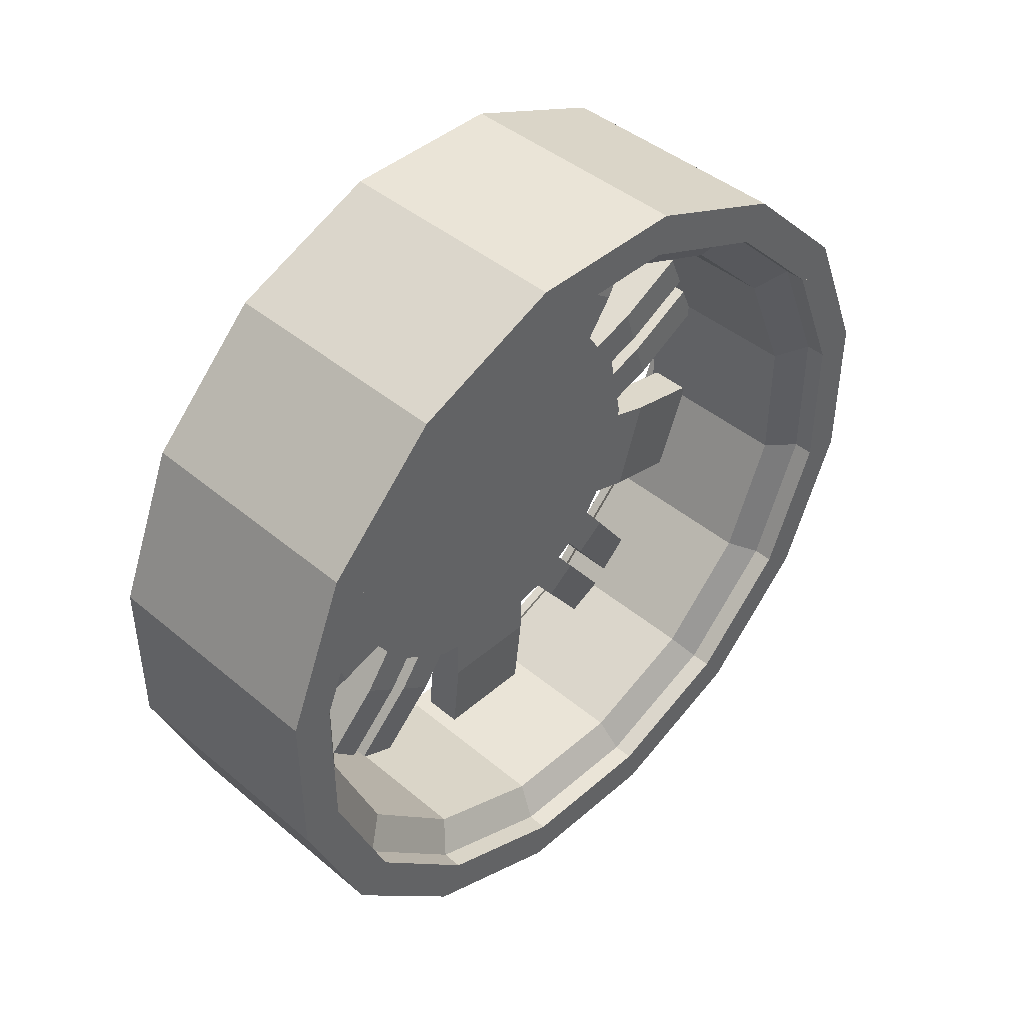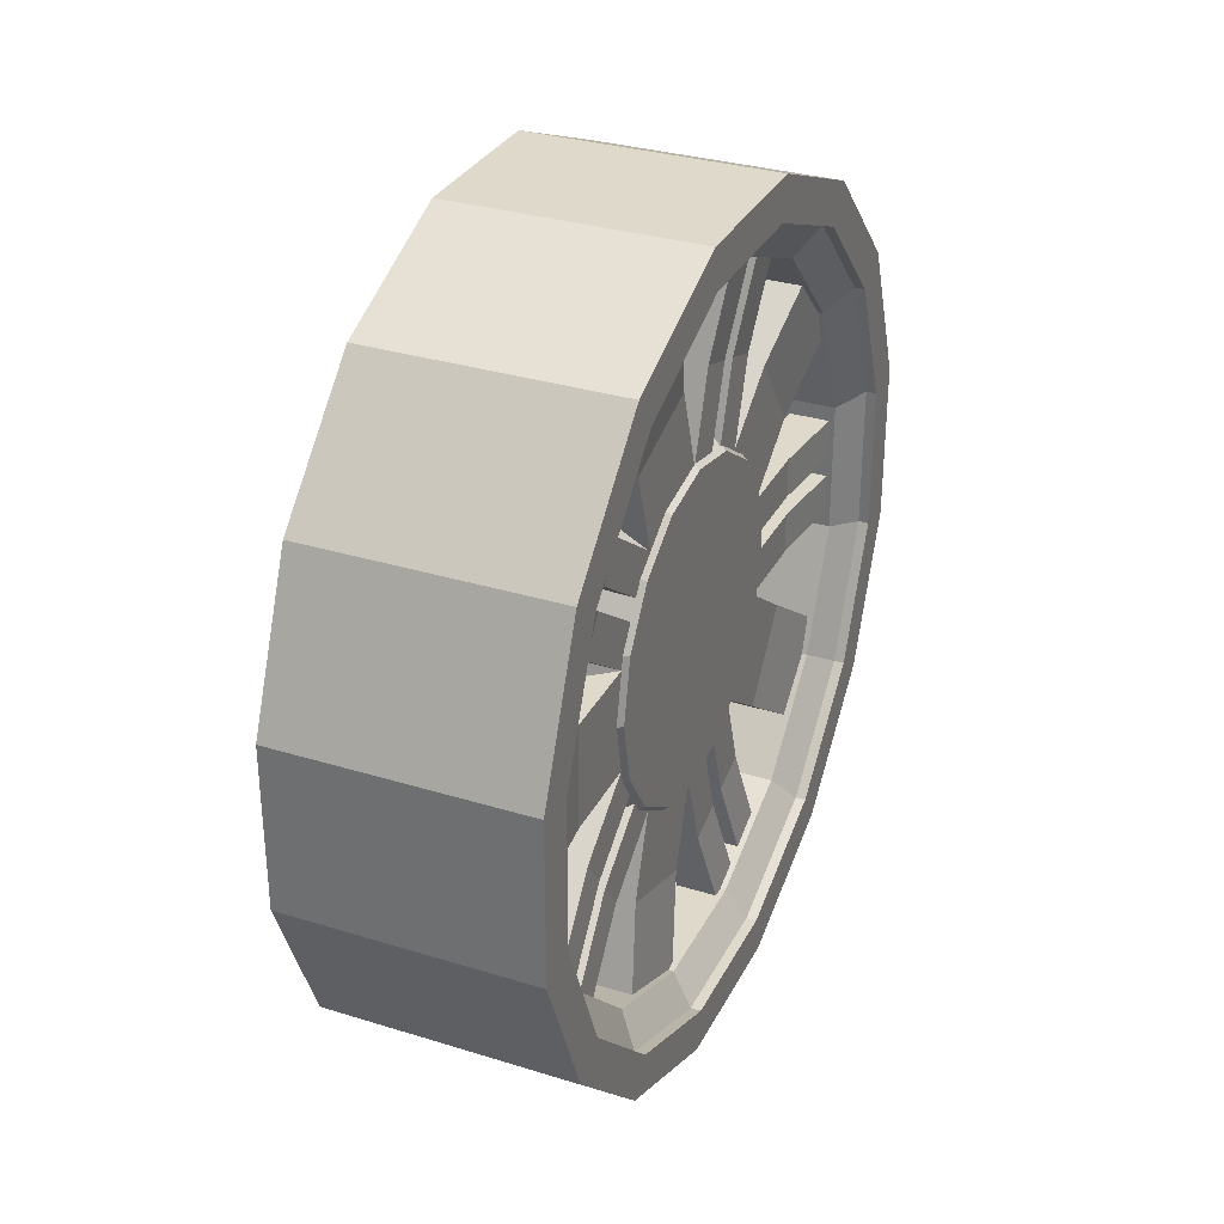
<metadata>
{"format":"obj","ext":"obj","renderer":"f3d","projection":"perspective","resolution":1024,"background":"white","views":[{"elev":43.7,"azim":-135.5,"up":"+Y"},{"elev":31.8,"azim":23.5,"up":"+Z"}]}
</metadata>
<code>
o rim
v -0.05078 -0.2656 -0.03906
v -0.05859 -0.1875 -0.03906
v -0.05859 -0.1875 0.03906
v -0.05078 -0.2656 0.03906
v -0.08203 -0.2656 0.03906
v -0.08984 -0.1875 0.03906
v -0.08984 -0.1875 -0.03906
v -0.08203 -0.2656 -0.03906
v -0.08984 -0.1172 0.03906
v -0.05859 -0.1172 0.03906
v -0.05859 -0.1172 -0.03906
v -0.08984 -0.1172 -0.03906
v -0.1956 0.2384 -0.1593
v -0.1956 0.2812 -0.05594
v -0.03158 0.2812 -0.05594
v -0.03158 0.2384 -0.1593
v -0.03158 -0.1593 -0.2384
v -0.1956 -0.1593 -0.2384
v -0.1956 -0.05594 -0.2812
v -0.03158 -0.05594 -0.2812
v -0.1956 -0.1593 0.2384
v -0.03158 -0.1593 0.2384
v -0.03158 -0.05594 0.2812
v -0.1956 -0.05594 0.2812
v -0.03158 -0.2812 -0.05594
v -0.03158 -0.2384 -0.1593
v -0.0472 -0.2153 -0.1497
v -0.0472 -0.2582 -0.04638
v -0.18 0.1497 0.2153
v -0.1956 0.1593 0.2384
v -0.03158 0.1593 0.2384
v -0.0472 0.1497 0.2153
v -0.18 0.2562 -0.05594
v -0.18 0.2562 0.05594
v -0.1956 0.2812 0.05594
v -0.1956 0.2812 -0.05594
v -0.03158 -0.1593 0.2384
v -0.03158 -0.2384 0.1593
v -0.0472 -0.2208 0.1416
v -0.0472 -0.1416 0.2208
v -0.18 0.2208 0.1416
v -0.18 0.1416 0.2208
v -0.1956 0.1593 0.2384
v -0.1956 0.2384 0.1593
v -0.03158 -0.1593 -0.2384
v -0.03158 -0.2384 -0.1593
v -0.1956 -0.2384 -0.1593
v -0.1956 -0.1593 -0.2384
v -0.03158 -0.2812 0.05594
v -0.03158 -0.2384 0.1593
v -0.1956 -0.2384 0.1593
v -0.1956 -0.2812 0.05594
v -0.1956 -0.2812 -0.05594
v -0.1956 -0.2384 -0.1593
v -0.0472 0.2153 -0.1497
v -0.0472 0.2582 -0.04638
v -0.18 0.2582 -0.04638
v -0.18 0.2153 -0.1497
v -0.18 -0.1416 -0.2208
v -0.0472 -0.1416 -0.2208
v -0.18 -0.2153 -0.1497
v -0.1956 0.05594 0.2812
v -0.03158 0.05594 0.2812
v -0.0472 0.2562 0.05594
v -0.0472 0.2562 -0.05594
v -0.03158 0.2812 -0.05594
v -0.03158 0.2812 0.05594
v -0.18 -0.1497 -0.2153
v -0.0472 -0.1497 -0.2153
v -0.0472 -0.04638 -0.2582
v -0.18 -0.04638 -0.2582
v -0.1956 0.05594 -0.2812
v -0.18 0.05594 -0.2562
v -0.0472 0.05594 -0.2562
v -0.03158 0.05594 -0.2812
v -0.18 0.05594 0.2562
v -0.1956 0.05594 0.2812
v -0.03158 0.05594 0.2812
v -0.0472 0.05594 0.2562
v -0.18 -0.2208 -0.1416
v -0.18 0.2582 0.04638
v -0.18 0.2153 0.1497
v -0.1956 0.2384 0.1593
v -0.1956 0.2812 0.05594
v -0.1956 -0.1593 0.2384
v -0.18 -0.1416 0.2208
v -0.0472 0.1416 0.2208
v -0.0472 0.2208 0.1416
v -0.03158 0.2384 0.1593
v -0.03158 0.1593 0.2384
v -0.0472 -0.2153 0.1497
v -0.18 -0.2153 0.1497
v -0.0472 0.2208 -0.1416
v -0.0472 0.1416 -0.2208
v -0.03158 0.1593 -0.2384
v -0.03158 0.2384 -0.1593
v -0.18 0.2208 -0.1416
v -0.18 0.1416 -0.2208
v -0.18 -0.2562 -0.05594
v -0.18 -0.2562 0.05594
v -0.0472 -0.2562 0.05594
v -0.0472 -0.2562 -0.05594
v -0.03158 -0.05594 0.2812
v -0.0472 -0.05594 0.2562
v -0.18 -0.05594 0.2562
v -0.18 0.04638 -0.2582
v -0.0472 0.04638 -0.2582
v -0.0472 0.1497 -0.2153
v -0.18 0.1497 -0.2153
v -0.0472 0.2582 0.04638
v -0.0472 0.2153 0.1497
v -0.18 -0.2208 0.1416
v -0.18 -0.2582 0.04638
v -0.0472 -0.2582 0.04638
v -0.0472 0.04638 0.2582
v -0.1956 -0.05594 0.2812
v -0.03158 0.2384 0.1593
v -0.1956 0.2384 -0.1593
v -0.03158 0.05594 -0.2812
v -0.03158 0.1593 -0.2384
v -0.03158 0.2812 0.05594
v -0.0472 -0.05594 -0.2562
v -0.03158 -0.05594 -0.2812
v -0.18 -0.05594 -0.2562
v -0.03158 -0.2812 -0.05594
v -0.03158 -0.2812 0.05594
v -0.1956 -0.2812 0.05594
v -0.1956 -0.2812 -0.05594
v -0.0472 -0.2208 -0.1416
v -0.0472 -0.1497 0.2153
v -0.0472 -0.04638 0.2582
v -0.1956 0.05594 -0.2812
v -0.1956 0.1593 -0.2384
v -0.18 0.04638 0.2582
v -0.1956 -0.2384 0.1593
v -0.1956 -0.05594 -0.2812
v -0.18 -0.1497 0.2153
v -0.18 -0.04638 0.2582
v -0.18 -0.2582 -0.04638
v -0.1956 0.1593 -0.2384
v -0.09375 -0.05979 0.1444
v -0.09375 -0 0.1562
v -0.09375 -0 0
v -0.05469 -0.04784 0.1155
v -0.05469 -0 0.125
v -0.05469 -0 0
v -0.09375 -0.1105 0.1105
v -0.05469 -0.08839 0.08839
v -0.09375 -0.1444 0.05979
v -0.05469 -0.1155 0.04784
v -0.09375 -0.1562 -0
v -0.05469 -0.125 -0
v -0.09375 -0.1444 -0.05979
v -0.05469 -0.1155 -0.04784
v -0.09375 -0.1105 -0.1105
v -0.05469 -0.08839 -0.08839
v -0.09375 -0.05979 -0.1444
v -0.05469 -0.04784 -0.1155
v -0.09375 0 -0.1562
v -0.05469 0 -0.125
v -0.09375 0.05979 -0.1444
v -0.05469 0.04784 -0.1155
v -0.09375 0.1105 -0.1105
v -0.05469 0.08839 -0.08839
v -0.09375 0.1444 -0.05979
v -0.05469 0.1155 -0.04784
v -0.09375 0.1562 0
v -0.05469 0.125 0
v -0.09375 0.1444 0.05979
v -0.05469 0.1155 0.04784
v -0.09375 0.1105 0.1105
v -0.05469 0.08839 0.08839
v -0.09375 0.05979 0.1444
v -0.05469 0.04784 0.1155
v -0.2113 -0.2649 -0.177
v -0.2113 -0.3125 -0.06216
v -0.2113 -0.2836 -0.0502
v -0.2113 -0.2361 -0.1651
v -0.2113 0.2428 0.1549
v -0.2113 0.1549 0.2428
v -0.2113 0.177 0.2649
v -0.2113 0.2649 0.177
v -0.2113 0.177 -0.2649
v -0.2113 0.1651 -0.2361
v -0.02377 0.1651 -0.2361
v -0.02377 0.177 -0.2649
v -0.2113 0.2649 -0.177
v -0.2113 0.3125 -0.06216
v -0.02377 0.3125 -0.06216
v -0.02377 0.2649 -0.177
v -0.02377 -0.177 -0.2649
v -0.02377 -0.1651 -0.2361
v -0.2113 -0.1651 -0.2361
v -0.2113 -0.177 -0.2649
v -0.2113 0.1651 0.2361
v -0.2113 0.177 0.2649
v -0.02377 0.177 0.2649
v -0.02377 0.1651 0.2361
v -0.02377 0.0502 0.2836
v -0.2113 0.0502 0.2836
v -0.02377 -0.06216 -0.3125
v -0.02377 -0.0502 -0.2836
v -0.2113 0.2361 -0.1651
v -0.2113 0.2836 -0.0502
v -0.02377 0.1549 0.2428
v -0.02377 0.177 0.2649
v -0.02377 0.2361 -0.1651
v -0.2113 -0.2649 0.177
v -0.02377 -0.2649 0.177
v -0.02377 -0.2361 0.1651
v -0.2113 -0.2361 0.1651
v -0.2113 0.06216 -0.3125
v -0.2113 0.0502 -0.2836
v -0.2113 0.06216 0.3125
v -0.2113 -0.2428 0.1549
v -0.2113 -0.1549 0.2428
v -0.02377 -0.1549 0.2428
v -0.02377 -0.2428 0.1549
v -0.2113 -0.2649 -0.177
v -0.02377 -0.2649 -0.177
v -0.02377 -0.2428 -0.1549
v -0.2113 -0.2428 -0.1549
v -0.02377 0.06216 0.3125
v -0.2113 0.177 -0.2649
v -0.2113 0.2649 -0.177
v -0.02377 0.2649 -0.177
v -0.02377 0.177 -0.2649
v -0.2113 -0.3125 0.06216
v -0.2113 -0.2836 0.0502
v -0.02377 0.2836 -0.0502
v -0.2113 0.2836 0.0502
v -0.2113 0.2361 0.1651
v -0.2113 0.2649 0.177
v -0.2113 0.3125 0.06216
v -0.02377 0.2428 0.1549
v -0.02377 0.2649 0.177
v -0.02377 -0.177 -0.2649
v -0.2113 -0.177 -0.2649
v -0.2113 -0.1549 -0.2428
v -0.02377 -0.1549 -0.2428
v -0.02377 0.2361 0.1651
v -0.02377 0.2836 0.0502
v -0.02377 0.3125 0.06216
v -0.02377 0.2649 0.177
v -0.02377 0.2428 -0.1549
v -0.02377 0.1549 -0.2428
v -0.2113 -0.06216 -0.3125
v -0.2113 -0.1651 0.2361
v -0.2113 -0.177 0.2649
v -0.2113 -0.06216 0.3125
v -0.2113 -0.0502 0.2836
v -0.02377 -0.1651 0.2361
v -0.02377 -0.177 0.2649
v -0.02377 -0.0502 0.2836
v -0.02377 -0.06216 0.3125
v -0.02377 0.2812 -0.06216
v -0.02377 0.2812 0.06216
v -0.2113 0.2812 0.06216
v -0.2113 0.2812 -0.06216
v -0.02377 0.0502 -0.2836
v -0.02377 -0.2649 -0.177
v -0.02377 -0.2361 -0.1651
v -0.2113 0.2428 -0.1549
v -0.02377 -0.2649 0.177
v -0.02377 -0.177 0.2649
v -0.2113 -0.177 0.2649
v -0.2113 -0.2649 0.177
v -0.02377 -0.2836 -0.0502
v -0.2113 0.3125 -0.06216
v -0.02377 0.3125 -0.06216
v -0.02377 -0.06216 0.2812
v -0.2113 -0.06216 0.2812
v -0.2113 0.06216 0.2812
v -0.02377 0.06216 0.2812
v -0.02377 0.3125 0.06216
v -0.02377 0.06216 -0.3125
v -0.02377 -0.2836 0.0502
v -0.02377 -0.3125 0.06216
v -0.2113 0.1549 -0.2428
v -0.02377 -0.06216 0.3125
v -0.02377 0.06216 0.3125
v -0.2113 -0.06216 -0.3125
v -0.2113 -0.06216 -0.2812
v -0.2113 0.06216 -0.2812
v -0.2113 0.06216 -0.3125
v -0.02377 -0.06216 -0.2812
v -0.02377 -0.06216 -0.3125
v -0.02377 0.06216 -0.3125
v -0.02377 0.06216 -0.2812
v -0.02377 -0.3125 -0.06216
v -0.2113 -0.3125 -0.06216
v -0.2113 -0.2812 -0.06216
v -0.02377 -0.2812 -0.06216
v -0.2113 -0.2812 0.06216
v -0.02377 -0.2812 0.06216
v -0.2113 -0.06216 0.3125
v -0.2113 0.06216 0.3125
v -0.02377 -0.3125 0.06216
v -0.2113 -0.3125 0.06216
v -0.2113 -0.0502 -0.2836
v -0.2113 0.3125 0.06216
v -0.02377 -0.3125 -0.06216
v -0.05859 0.1172 -0.03906
v -0.05859 0.1875 -0.03906
v -0.05859 0.1875 -0.007812
v -0.05859 0.1172 -0.007812
v -0.08984 0.1172 -0.007812
v -0.08984 0.1875 -0.007812
v -0.08984 0.1875 -0.03906
v -0.08984 0.1172 -0.03906
v -0.08203 0.2656 -0.007812
v -0.05078 0.2656 -0.007812
v -0.05078 0.2656 -0.03906
v -0.08203 0.2656 -0.03906
v -0.05859 0.1172 0.007813
v -0.05859 0.1875 0.007813
v -0.05859 0.1875 0.03906
v -0.05859 0.1172 0.03906
v -0.08984 0.1172 0.03906
v -0.08984 0.1875 0.03906
v -0.08984 0.1875 0.007813
v -0.08984 0.1172 0.007813
v -0.08203 0.2656 0.03906
v -0.05078 0.2656 0.03906
v -0.05078 0.2656 0.007813
v -0.08203 0.2656 0.007813
v -0.05859 -0.000938 -0.1235
v -0.05859 0.02079 -0.1904
v -0.05859 0.05051 -0.1807
v -0.05859 0.02878 -0.1139
v -0.08984 0.02878 -0.1139
v -0.08984 0.05051 -0.1807
v -0.08984 0.02079 -0.1904
v -0.08984 -0.000938 -0.1235
v -0.08203 0.07465 -0.255
v -0.05078 0.07465 -0.255
v -0.05078 0.04493 -0.2647
v -0.08203 0.04493 -0.2647
v -0.05859 0.04364 -0.109
v -0.05859 0.06537 -0.1759
v -0.05859 0.09509 -0.1663
v -0.05859 0.07336 -0.09938
v -0.08984 0.07336 -0.09938
v -0.08984 0.09509 -0.1663
v -0.08984 0.06537 -0.1759
v -0.08984 0.04364 -0.109
v -0.08203 0.1192 -0.2406
v -0.05078 0.1192 -0.2406
v -0.05078 0.08951 -0.2502
v -0.08203 0.08951 -0.2502
v -0.05859 -0.1178 -0.03728
v -0.05859 -0.1747 -0.07861
v -0.05859 -0.1563 -0.1039
v -0.05859 -0.0994 -0.06256
v -0.08984 -0.0994 -0.06256
v -0.08984 -0.1563 -0.1039
v -0.08984 -0.1747 -0.07861
v -0.08984 -0.1178 -0.03728
v -0.08203 -0.2195 -0.1498
v -0.05078 -0.2195 -0.1498
v -0.05078 -0.2379 -0.1245
v -0.08203 -0.2379 -0.1245
v -0.05859 -0.09022 -0.0752
v -0.05859 -0.1471 -0.1165
v -0.05859 -0.1287 -0.1418
v -0.05859 -0.07185 -0.1005
v -0.08984 -0.07185 -0.1005
v -0.08984 -0.1287 -0.1418
v -0.08984 -0.1471 -0.1165
v -0.08984 -0.09022 -0.0752
v -0.08203 -0.1919 -0.1877
v -0.05078 -0.1919 -0.1877
v -0.05078 -0.2103 -0.1625
v -0.08203 -0.2103 -0.1625
v -0.05859 -0.07185 0.1005
v -0.05859 -0.1287 0.1418
v -0.05859 -0.1471 0.1165
v -0.05859 -0.09022 0.0752
v -0.08984 -0.09022 0.0752
v -0.08984 -0.1471 0.1165
v -0.08984 -0.1287 0.1418
v -0.08984 -0.07185 0.1005
v -0.08203 -0.2103 0.1625
v -0.05078 -0.2103 0.1625
v -0.05078 -0.1919 0.1877
v -0.08203 -0.1919 0.1877
v -0.05859 -0.0994 0.06256
v -0.05859 -0.1563 0.1039
v -0.05859 -0.1747 0.07861
v -0.05859 -0.1178 0.03728
v -0.08984 -0.1178 0.03728
v -0.08984 -0.1747 0.07861
v -0.08984 -0.1563 0.1039
v -0.08984 -0.0994 0.06256
v -0.08203 -0.2379 0.1245
v -0.05078 -0.2379 0.1245
v -0.05078 -0.2195 0.1498
v -0.08203 -0.2195 0.1498
v -0.05859 0.07336 0.09938
v -0.05859 0.09509 0.1663
v -0.05859 0.06537 0.1759
v -0.05859 0.04364 0.109
v -0.08984 0.04364 0.109
v -0.08984 0.06537 0.1759
v -0.08984 0.09509 0.1663
v -0.08984 0.07336 0.09938
v -0.08203 0.08951 0.2502
v -0.05078 0.08951 0.2502
v -0.05078 0.1192 0.2406
v -0.08203 0.1192 0.2406
v -0.05859 0.02878 0.1139
v -0.05859 0.05051 0.1807
v -0.05859 0.02079 0.1904
v -0.05859 -0.000938 0.1235
v -0.08984 -0.000938 0.1235
v -0.08984 0.02079 0.1904
v -0.08984 0.05051 0.1807
v -0.08984 0.02878 0.1139
v -0.08203 0.04493 0.2647
v -0.05078 0.04493 0.2647
v -0.05078 0.07465 0.255
v -0.08203 0.07465 0.255
v -0.05078 -0.04493 -0.2647
v -0.05859 -0.02079 -0.1904
v -0.05859 -0.09509 -0.1663
v -0.05078 -0.1192 -0.2406
v -0.08203 -0.1192 -0.2406
v -0.08984 -0.09509 -0.1663
v -0.08984 -0.02079 -0.1904
v -0.08203 -0.04493 -0.2647
v -0.08984 -0.07336 -0.09938
v -0.05859 -0.07336 -0.09938
v -0.05859 0.000938 -0.1235
v -0.08984 0.000938 -0.1235
v -0.05078 0.2379 -0.1245
v -0.05859 0.1747 -0.07861
v -0.05859 0.1287 -0.1418
v -0.05078 0.1919 -0.1877
v -0.08203 0.1919 -0.1877
v -0.08984 0.1287 -0.1418
v -0.08984 0.1747 -0.07861
v -0.08203 0.2379 -0.1245
v -0.08984 0.07185 -0.1005
v -0.05859 0.07185 -0.1005
v -0.05859 0.1178 -0.03728
v -0.08984 0.1178 -0.03728
v -0.05078 0.1919 0.1877
v -0.05859 0.1287 0.1418
v -0.05859 0.1747 0.07861
v -0.05078 0.2379 0.1245
v -0.08203 0.2379 0.1245
v -0.08984 0.1747 0.07861
v -0.08984 0.1287 0.1418
v -0.08203 0.1919 0.1877
v -0.08984 0.1178 0.03728
v -0.05859 0.1178 0.03728
v -0.05859 0.07185 0.1005
v -0.08984 0.07185 0.1005
v -0.05078 -0.1192 0.2406
v -0.05859 -0.09509 0.1663
v -0.05859 -0.02079 0.1904
v -0.05078 -0.04493 0.2647
v -0.08203 -0.04493 0.2647
v -0.08984 -0.02079 0.1904
v -0.08984 -0.09509 0.1663
v -0.08203 -0.1192 0.2406
v -0.08984 0.000938 0.1235
v -0.05859 0.000938 0.1235
v -0.05859 -0.07336 0.09938
v -0.08984 -0.07336 0.09938
f 1 2 3 4
f 5 6 7 8
f 9 10 11 12
f 1 4 5 8
f 4 3 6 5
f 8 7 2 1
f 10 3 2 11
f 11 2 7 12
f 12 7 6 9
f 9 6 3 10
f 13 14 15 16
f 17 18 19 20
f 21 22 23 24
f 25 26 27 28
f 29 30 31 32
f 33 34 35 36
f 37 38 39 40
f 41 42 43 44
f 45 46 47 48
f 49 50 51 52
f 26 25 53 54
f 55 56 57 58
f 45 48 59 60
f 26 54 61 27
f 62 63 31 30
f 64 65 66 67
f 68 69 70 71
f 72 73 74 75
f 76 77 78 79
f 48 47 80 59
f 81 82 83 84
f 85 37 40 86
f 55 58 13 16
f 87 88 89 90
f 51 50 91 92
f 88 87 42 41
f 93 94 95 96
f 94 93 97 98
f 99 100 101 102
f 65 33 36 66
f 103 104 79 78
f 36 35 67 66
f 104 105 76 79
f 106 107 108 109
f 110 111 82 81
f 112 86 40 39
f 49 52 113 114
f 63 115 32 31
f 57 56 15 14
f 104 103 116 105
f 82 111 117 83
f 88 41 44 89
f 97 93 96 118
f 34 64 67 35
f 52 51 92 113
f 58 57 14 13
f 107 119 120 108
f 111 110 121 117
f 122 123 75 74
f 116 103 78 77
f 124 122 74 73
f 125 126 127 128
f 46 45 60 129
f 22 130 131 23
f 50 49 114 91
f 132 106 109 133
f 134 62 30 29
f 69 17 20 70
f 135 85 86 112
f 125 128 99 102
f 127 126 101 100
f 133 109 108 120
f 115 63 62 134
f 136 124 73 72
f 17 69 68 18
f 44 43 90 89
f 128 127 100 99
f 38 37 85 135
f 119 107 106 132
f 42 87 90 43
f 130 137 138 131
f 130 22 21 137
f 115 134 29 32
f 123 136 72 75
f 47 46 129 80
f 105 116 77 76
f 123 122 124 136
f 110 81 84 121
f 84 83 117 121
f 19 71 70 20
f 138 24 23 131
f 38 135 112 39
f 113 92 91 114
f 61 139 28 27
f 56 55 16 15
f 137 21 24 138
f 59 80 129 60
f 119 132 133 120
f 53 25 28 139
f 65 64 34 33
f 18 68 71 19
f 94 98 140 95
f 98 97 118 140
f 140 118 96 95
f 54 53 139 61
f 126 125 102 101
f 141 142 143
f 142 141 144 145
f 145 144 146
f 147 141 143
f 141 147 148 144
f 144 148 146
f 149 147 143
f 147 149 150 148
f 148 150 146
f 151 149 143
f 149 151 152 150
f 150 152 146
f 153 151 143
f 151 153 154 152
f 152 154 146
f 155 153 143
f 153 155 156 154
f 154 156 146
f 157 155 143
f 155 157 158 156
f 156 158 146
f 159 157 143
f 157 159 160 158
f 158 160 146
f 161 159 143
f 159 161 162 160
f 160 162 146
f 163 161 143
f 161 163 164 162
f 162 164 146
f 165 163 143
f 163 165 166 164
f 164 166 146
f 167 165 143
f 165 167 168 166
f 166 168 146
f 169 167 143
f 167 169 170 168
f 168 170 146
f 171 169 143
f 169 171 172 170
f 170 172 146
f 173 171 143
f 171 173 174 172
f 172 174 146
f 142 173 143
f 173 142 145 174
f 174 145 146
f 175 176 177 178
f 179 180 181 182
f 183 184 185 186
f 187 188 189 190
f 191 192 193 194
f 195 196 197 198
f 199 200 195 198
f 192 191 201 202
f 203 204 188 187
f 180 205 206 181
f 207 203 187 190
f 208 209 210 211
f 212 213 184 183
f 200 214 196 195
f 215 216 217 218
f 219 220 221 222
f 223 199 198 197
f 224 225 226 227
f 228 208 211 229
f 230 207 190 189
f 231 232 233 234
f 235 179 182 236
f 237 220 219 238
f 205 235 236 206
f 182 181 206 236
f 237 238 239 240
f 241 242 243 244
f 245 246 227 226
f 191 194 247 201
f 248 249 250 251
f 252 253 249 248
f 220 237 240 221
f 253 252 254 255
f 256 257 258 259
f 249 253 255 250
f 213 260 185 184
f 261 175 178 262
f 263 245 226 225
f 264 265 266 267
f 178 177 268 262
f 214 223 197 196
f 256 259 269 270
f 271 272 273 274
f 257 256 270 275
f 204 230 189 188
f 252 248 251 254
f 234 233 244 243
f 242 241 232 231
f 276 212 183 186
f 229 211 210 277
f 207 230 204 203
f 278 228 229 277
f 246 245 263 279
f 280 271 274 281
f 282 283 284 285
f 286 287 288 289
f 290 291 292 293
f 292 294 295 293
f 287 282 285 288
f 279 263 225 224
f 209 278 277 210
f 260 276 186 185
f 272 296 297 273
f 239 222 221 240
f 271 280 296 272
f 266 265 217 216
f 264 267 215 218
f 246 279 224 227
f 298 290 293 295
f 291 299 294 292
f 299 298 295 294
f 193 192 202 300
f 278 209 208 228
f 235 205 180 179
f 269 301 275 270
f 287 286 283 282
f 285 284 289 288
f 261 302 176 175
f 199 223 214 200
f 232 241 244 233
f 283 286 289 284
f 273 297 281 274
f 302 261 262 268
f 176 302 268 177
f 290 298 299 291
f 194 193 300 247
f 251 250 255 254
f 296 280 281 297
f 267 266 216 215
f 247 300 202 201
f 238 219 222 239
f 242 231 234 243
f 276 260 213 212
f 258 257 275 301
f 259 258 301 269
f 265 264 218 217
f 303 304 305 306
f 307 308 309 310
f 311 312 313 314
f 303 306 307 310
f 306 305 308 307
f 310 309 304 303
f 312 305 304 313
f 313 304 309 314
f 314 309 308 311
f 311 308 305 312
f 315 316 317 318
f 319 320 321 322
f 323 324 325 326
f 315 318 319 322
f 318 317 320 319
f 322 321 316 315
f 324 317 316 325
f 325 316 321 326
f 326 321 320 323
f 323 320 317 324
f 327 328 329 330
f 331 332 333 334
f 335 336 337 338
f 327 330 331 334
f 330 329 332 331
f 334 333 328 327
f 336 329 328 337
f 337 328 333 338
f 338 333 332 335
f 335 332 329 336
f 339 340 341 342
f 343 344 345 346
f 347 348 349 350
f 339 342 343 346
f 342 341 344 343
f 346 345 340 339
f 348 341 340 349
f 349 340 345 350
f 350 345 344 347
f 347 344 341 348
f 351 352 353 354
f 355 356 357 358
f 359 360 361 362
f 351 354 355 358
f 354 353 356 355
f 358 357 352 351
f 360 353 352 361
f 361 352 357 362
f 362 357 356 359
f 359 356 353 360
f 363 364 365 366
f 367 368 369 370
f 371 372 373 374
f 363 366 367 370
f 366 365 368 367
f 370 369 364 363
f 372 365 364 373
f 373 364 369 374
f 374 369 368 371
f 371 368 365 372
f 375 376 377 378
f 379 380 381 382
f 383 384 385 386
f 375 378 379 382
f 378 377 380 379
f 382 381 376 375
f 384 377 376 385
f 385 376 381 386
f 386 381 380 383
f 383 380 377 384
f 387 388 389 390
f 391 392 393 394
f 395 396 397 398
f 387 390 391 394
f 390 389 392 391
f 394 393 388 387
f 396 389 388 397
f 397 388 393 398
f 398 393 392 395
f 395 392 389 396
f 399 400 401 402
f 403 404 405 406
f 407 408 409 410
f 399 402 403 406
f 402 401 404 403
f 406 405 400 399
f 408 401 400 409
f 409 400 405 410
f 410 405 404 407
f 407 404 401 408
f 411 412 413 414
f 415 416 417 418
f 419 420 421 422
f 411 414 415 418
f 414 413 416 415
f 418 417 412 411
f 420 413 412 421
f 421 412 417 422
f 422 417 416 419
f 419 416 413 420
f 423 424 425 426
f 427 428 429 430
f 431 432 433 434
f 423 426 427 430
f 426 425 428 427
f 430 429 424 423
f 432 425 424 433
f 433 424 429 434
f 434 429 428 431
f 431 428 425 432
f 435 436 437 438
f 439 440 441 442
f 443 444 445 446
f 435 438 439 442
f 438 437 440 439
f 442 441 436 435
f 444 437 436 445
f 445 436 441 446
f 446 441 440 443
f 443 440 437 444
f 447 448 449 450
f 451 452 453 454
f 455 456 457 458
f 447 450 451 454
f 450 449 452 451
f 454 453 448 447
f 456 449 448 457
f 457 448 453 458
f 458 453 452 455
f 455 452 449 456
f 459 460 461 462
f 463 464 465 466
f 467 468 469 470
f 459 462 463 466
f 462 461 464 463
f 466 465 460 459
f 468 461 460 469
f 469 460 465 470
f 470 465 464 467
f 467 464 461 468

</code>
